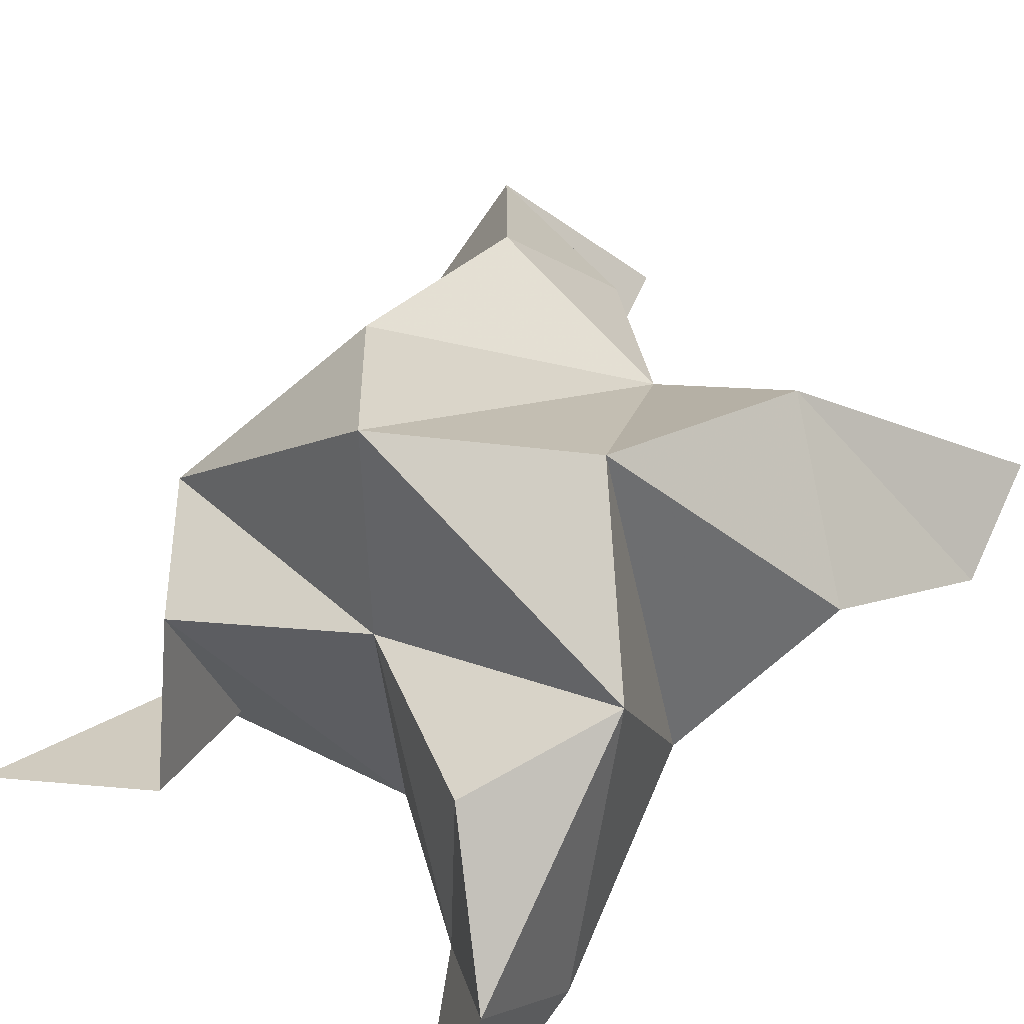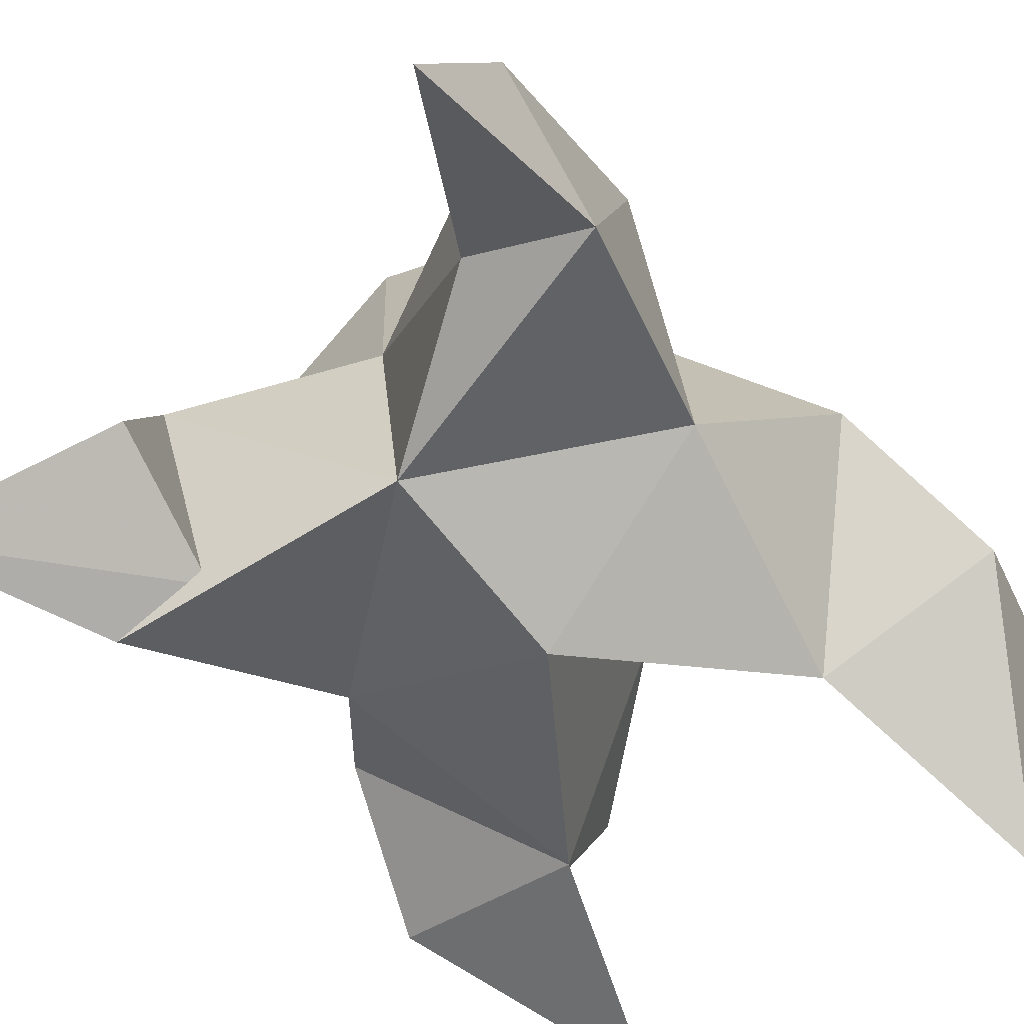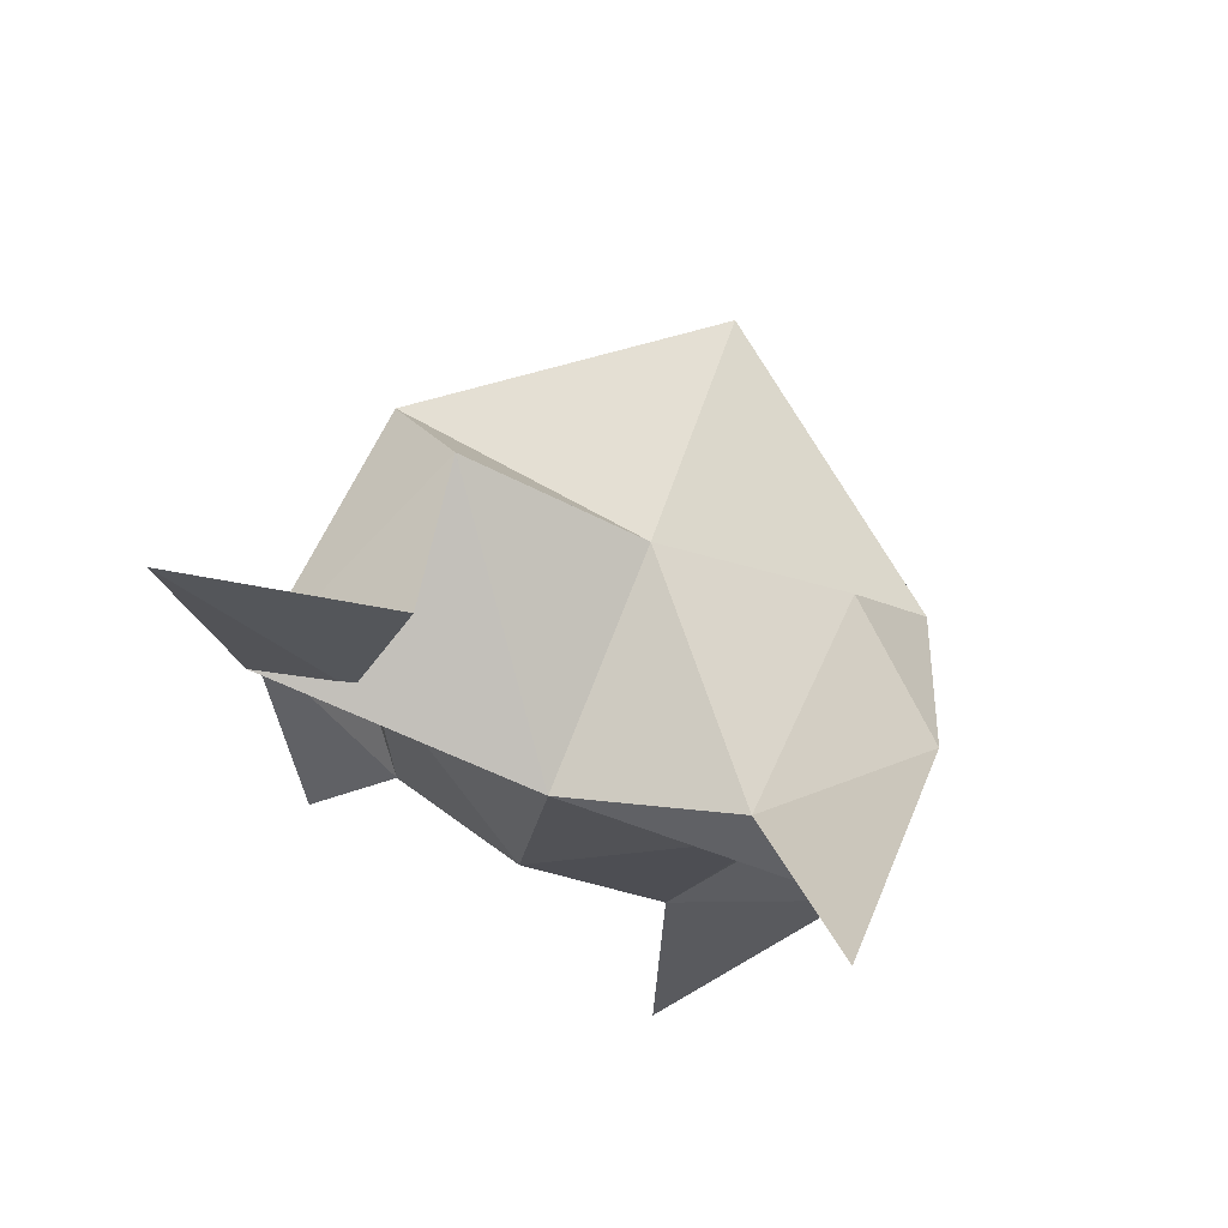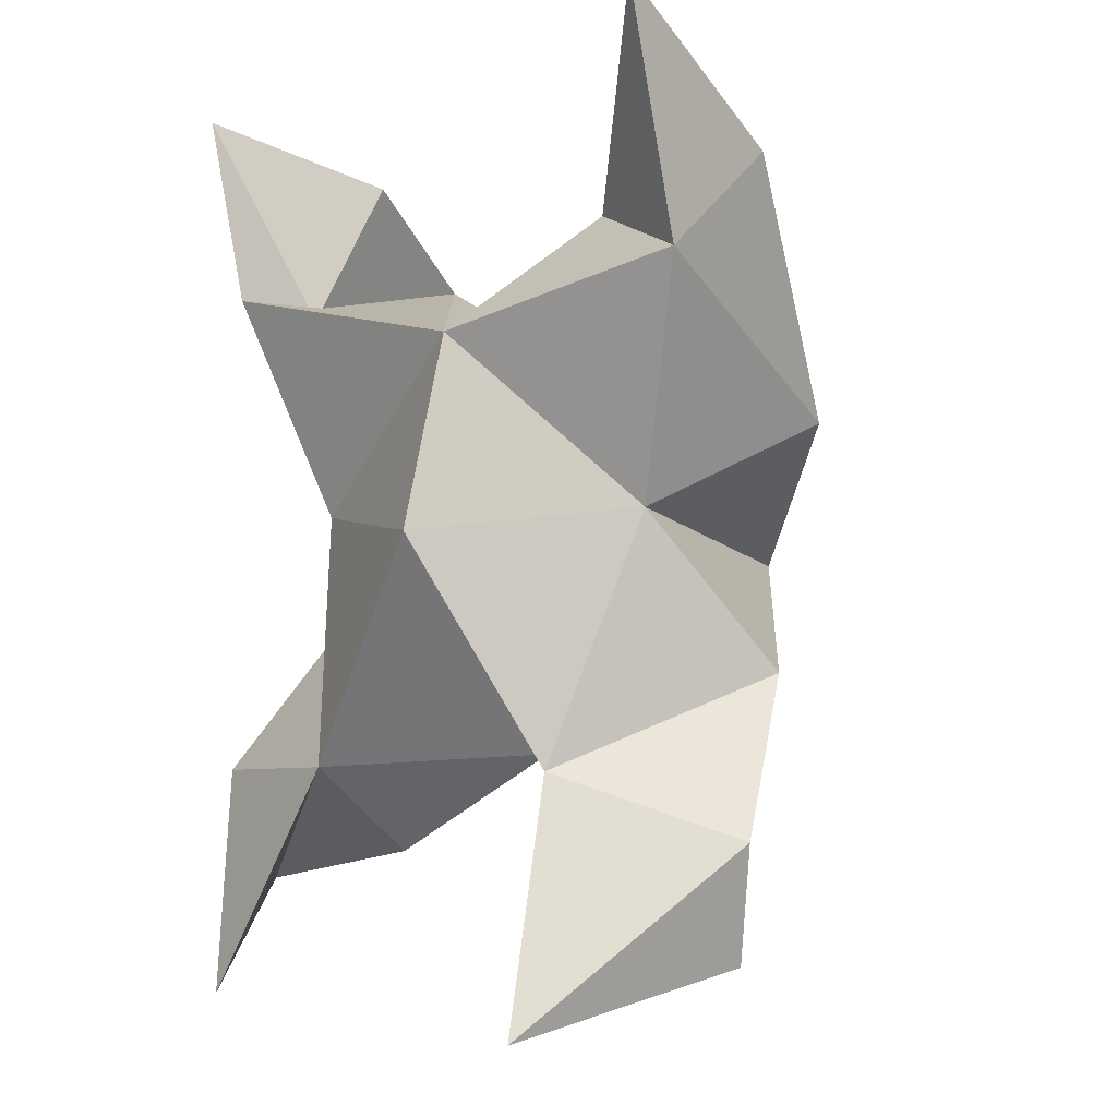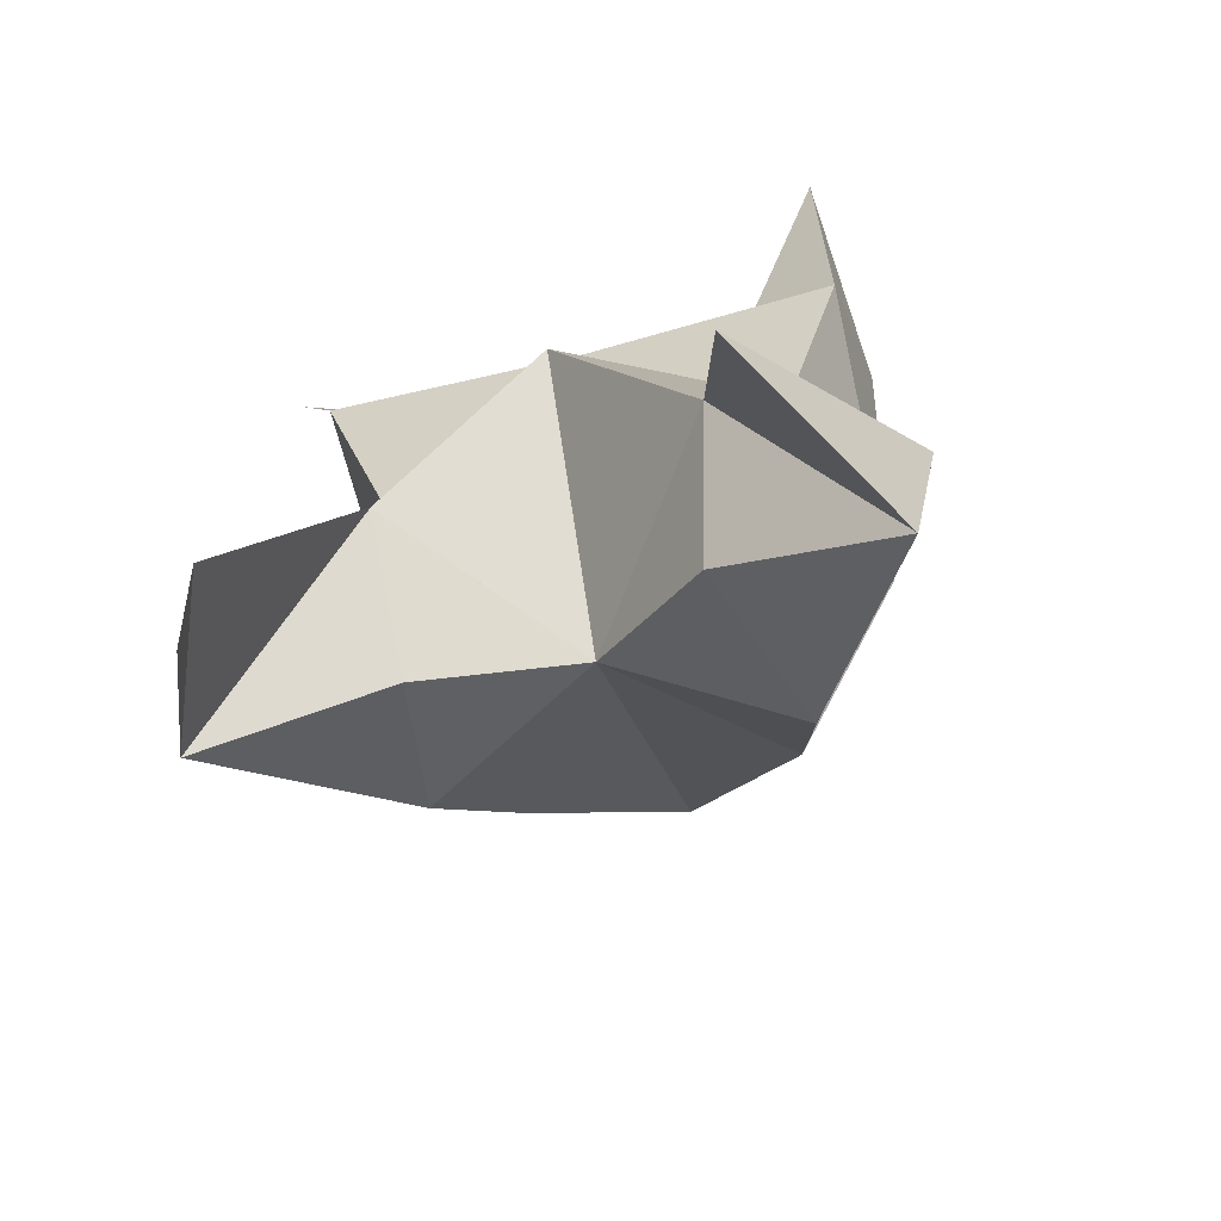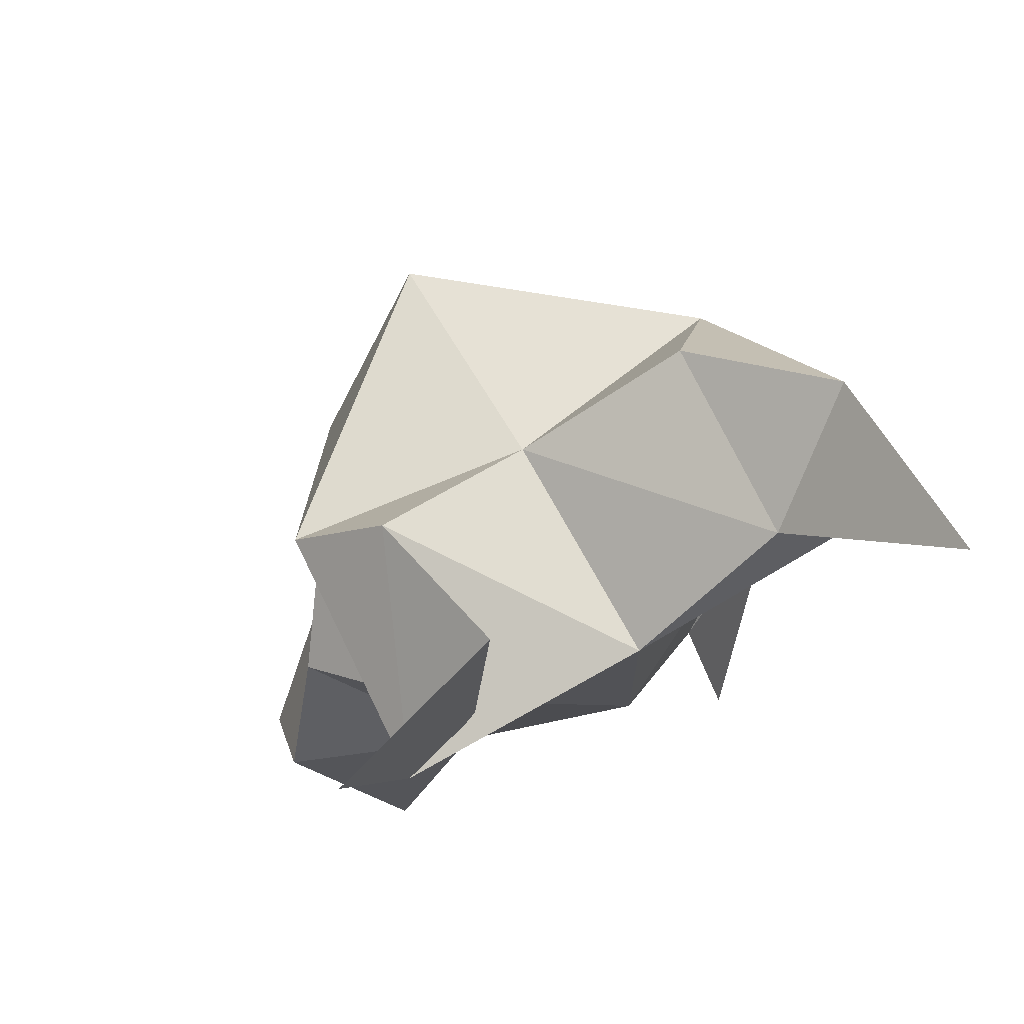
<metadata>
{"format":"obj","ext":"obj","renderer":"f3d","projection":"perspective","resolution":1024,"background":"white","views":[{"elev":55.6,"azim":45.8,"up":"+Y"},{"elev":-54.5,"azim":43.6,"up":"+Y"},{"elev":74.5,"azim":29.9,"up":"+Z"},{"elev":-6.7,"azim":45.3,"up":"+Z"},{"elev":-78.0,"azim":23.3,"up":"+Z"},{"elev":80.0,"azim":-20.7,"up":"+Z"}]}
</metadata>
<code>
v -0.2735 0.1279 0.637
v -0.27 0.1559 0.6661
v -0.2925 0.1251 0.6375
v -0.3002 0.1511 0.6691
v -0.2829 0.1478 0.679
v -0.2887 0.1429 0.6127
v -0.2791 0.1011 0.6471
v -0.2901 0.1866 0.6731
v -0.2767 0.1073 0.6801
v -0.2279 0.1 0.7257
v -0.2427 0.1614 0.6673
v -0.2535 0.1 0.5677
v -0.2322 0.1142 0.6877
v -0.2675 0.1773 0.6465
v -0.2625 0.1636 0.61
v -0.2682 0.1333 0.5964
v -0.2394 0.1364 0.5784
v -0.2325 0.1308 0.5976
v -0.2383 0.145 0.6245
v -0.2591 0.113 0.6086
v -0.2472 0.1236 0.65
v -0.2524 0.1521 0.6912
v -0.2316 0.1345 0.7063
v -0.2493 0.1162 0.6958
v -0.3307 0.1 0.7252
v -0.3257 0.1464 0.6808
v -0.3274 0.1016 0.572
v -0.3211 0.1 0.6912
v -0.3132 0.1699 0.6515
v -0.3206 0.1541 0.6147
v -0.3131 0.1314 0.596
v -0.3452 0.128 0.591
v -0.3439 0.1167 0.6106
v -0.3335 0.1308 0.6341
v -0.3092 0.1086 0.6102
v -0.3138 0.1146 0.6537
v -0.3107 0.1405 0.6973
v -0.301 0.1148 0.71
v -0.3077 0.1057 0.6864
f 1 2 4
f 1 2 7
f 1 2 8
f 1 2 14
f 1 2 21
f 1 2 29
f 1 3 4
f 1 3 6
f 1 3 7
f 1 3 29
f 1 4 7
f 1 4 8
f 1 4 29
f 1 6 7
f 1 6 8
f 1 6 14
f 1 6 15
f 1 6 20
f 1 6 29
f 1 7 20
f 1 7 21
f 1 8 14
f 1 8 29
f 1 14 15
f 1 14 19
f 1 14 21
f 1 15 19
f 1 15 20
f 1 19 20
f 1 19 21
f 1 20 21
f 2 4 5
f 2 4 7
f 2 4 8
f 2 4 9
f 2 4 29
f 2 5 8
f 2 5 9
f 2 5 11
f 2 7 9
f 2 7 21
f 2 8 11
f 2 8 14
f 2 8 29
f 2 9 11
f 2 9 21
f 2 11 14
f 2 11 21
f 2 14 21
f 3 4 7
f 3 4 29
f 3 4 36
f 3 6 7
f 3 6 29
f 3 6 30
f 3 6 35
f 3 7 35
f 3 7 36
f 3 29 30
f 3 29 34
f 3 29 36
f 3 30 34
f 3 30 35
f 3 34 35
f 3 34 36
f 3 35 36
f 4 5 8
f 4 5 9
f 4 5 26
f 4 7 9
f 4 7 36
f 4 8 26
f 4 8 29
f 4 9 26
f 4 9 36
f 4 26 29
f 4 26 36
f 4 29 36
f 5 8 11
f 5 8 26
f 5 9 11
f 5 9 22
f 5 9 24
f 5 9 26
f 5 9 37
f 5 9 39
f 5 11 22
f 5 22 24
f 5 26 37
f 5 37 39
f 6 7 20
f 6 7 35
f 6 8 14
f 6 8 29
f 6 14 15
f 6 15 16
f 6 15 20
f 6 16 20
f 6 29 30
f 6 30 31
f 6 30 35
f 6 31 35
f 7 9 21
f 7 9 36
f 7 20 21
f 7 35 36
f 8 11 14
f 8 26 29
f 9 11 13
f 9 11 21
f 9 11 22
f 9 13 21
f 9 13 22
f 9 13 24
f 9 22 24
f 9 26 28
f 9 26 36
f 9 26 37
f 9 28 36
f 9 28 37
f 9 28 39
f 9 37 39
f 10 13 23
f 10 13 24
f 10 23 24
f 11 13 21
f 11 13 22
f 11 13 23
f 11 14 21
f 11 22 23
f 12 17 18
f 12 17 20
f 12 18 20
f 13 22 23
f 13 22 24
f 13 23 24
f 14 15 19
f 14 19 21
f 15 16 17
f 15 16 18
f 15 16 19
f 15 16 20
f 15 17 18
f 15 17 20
f 15 18 19
f 15 18 20
f 15 19 20
f 16 17 18
f 16 17 20
f 16 18 19
f 16 18 20
f 16 19 20
f 17 18 20
f 18 19 20
f 19 20 21
f 22 23 24
f 25 28 38
f 25 28 39
f 25 38 39
f 26 28 36
f 26 28 37
f 26 28 38
f 26 29 36
f 26 37 38
f 27 32 33
f 27 32 35
f 27 33 35
f 28 37 38
f 28 37 39
f 28 38 39
f 29 30 34
f 29 34 36
f 30 31 32
f 30 31 33
f 30 31 34
f 30 31 35
f 30 32 33
f 30 32 35
f 30 33 34
f 30 33 35
f 30 34 35
f 31 32 33
f 31 32 35
f 31 33 34
f 31 33 35
f 31 34 35
f 32 33 35
f 33 34 35
f 34 35 36
f 37 38 39

</code>
